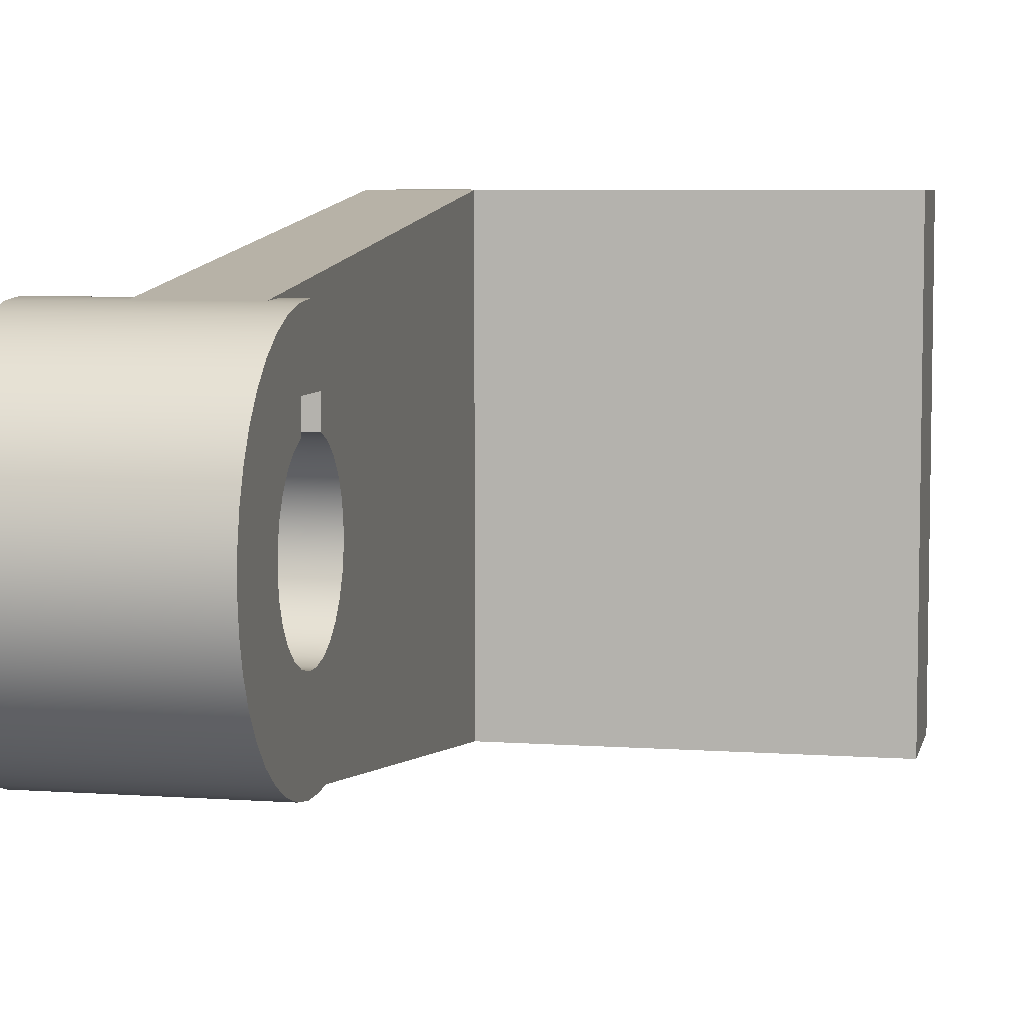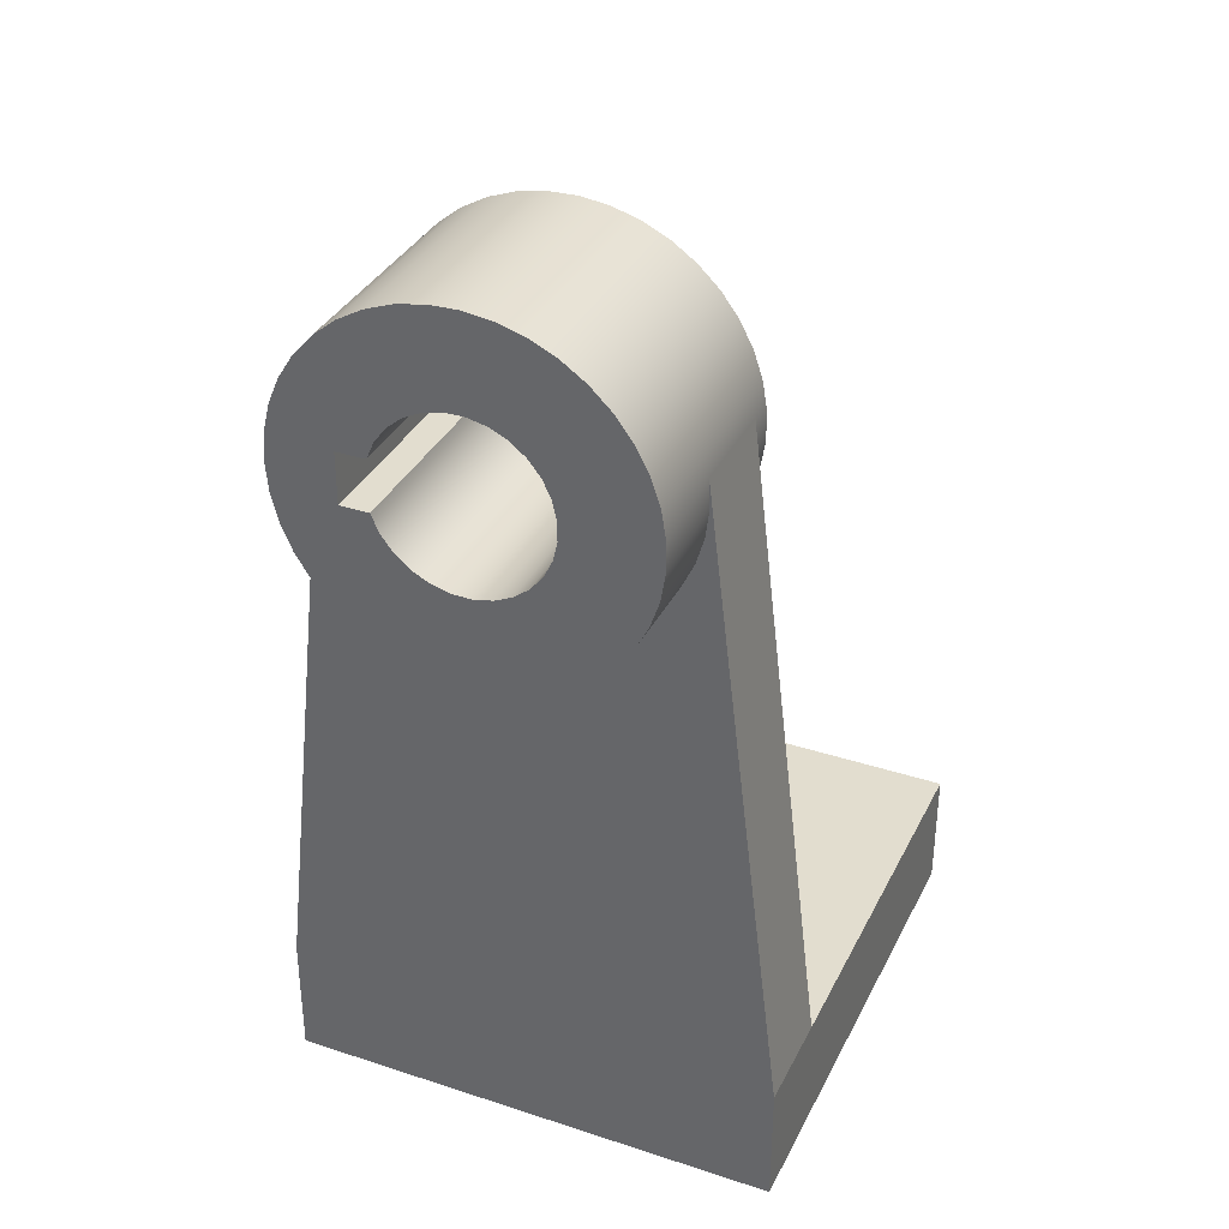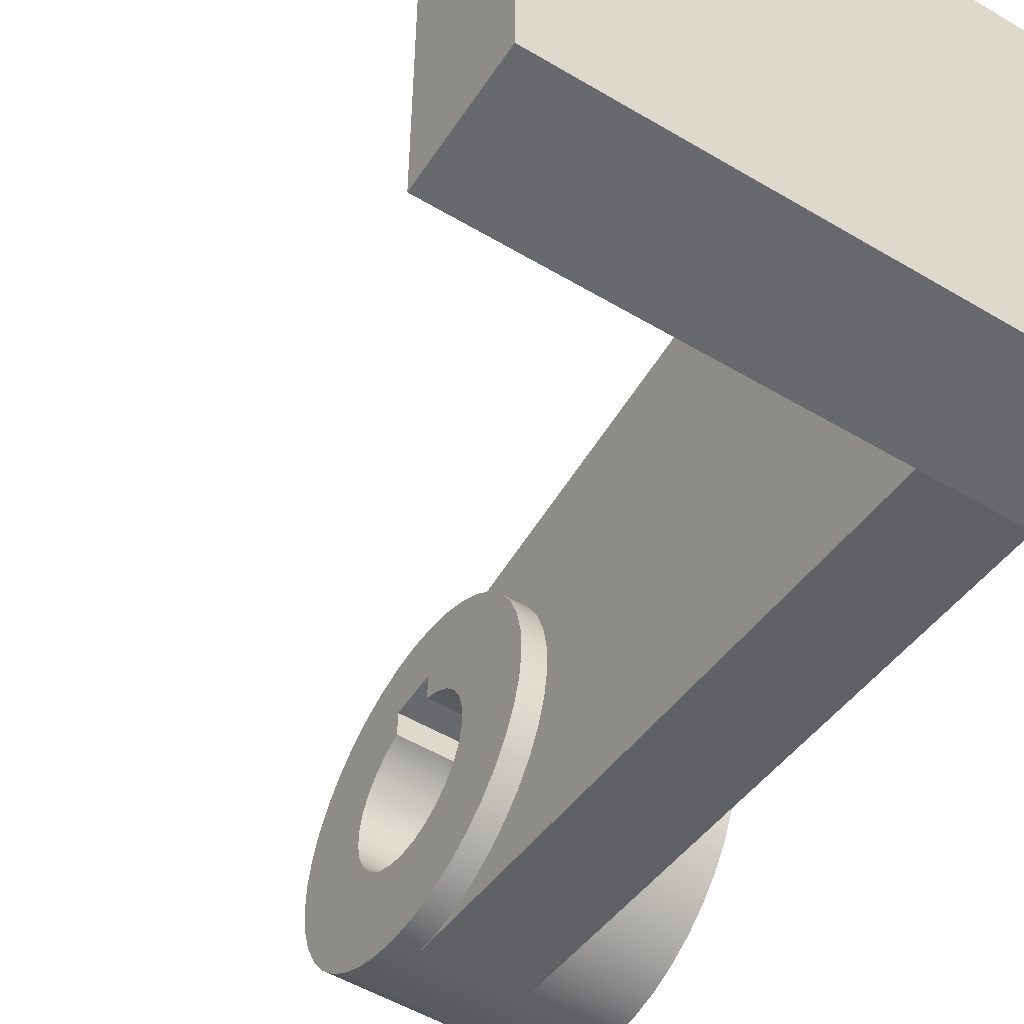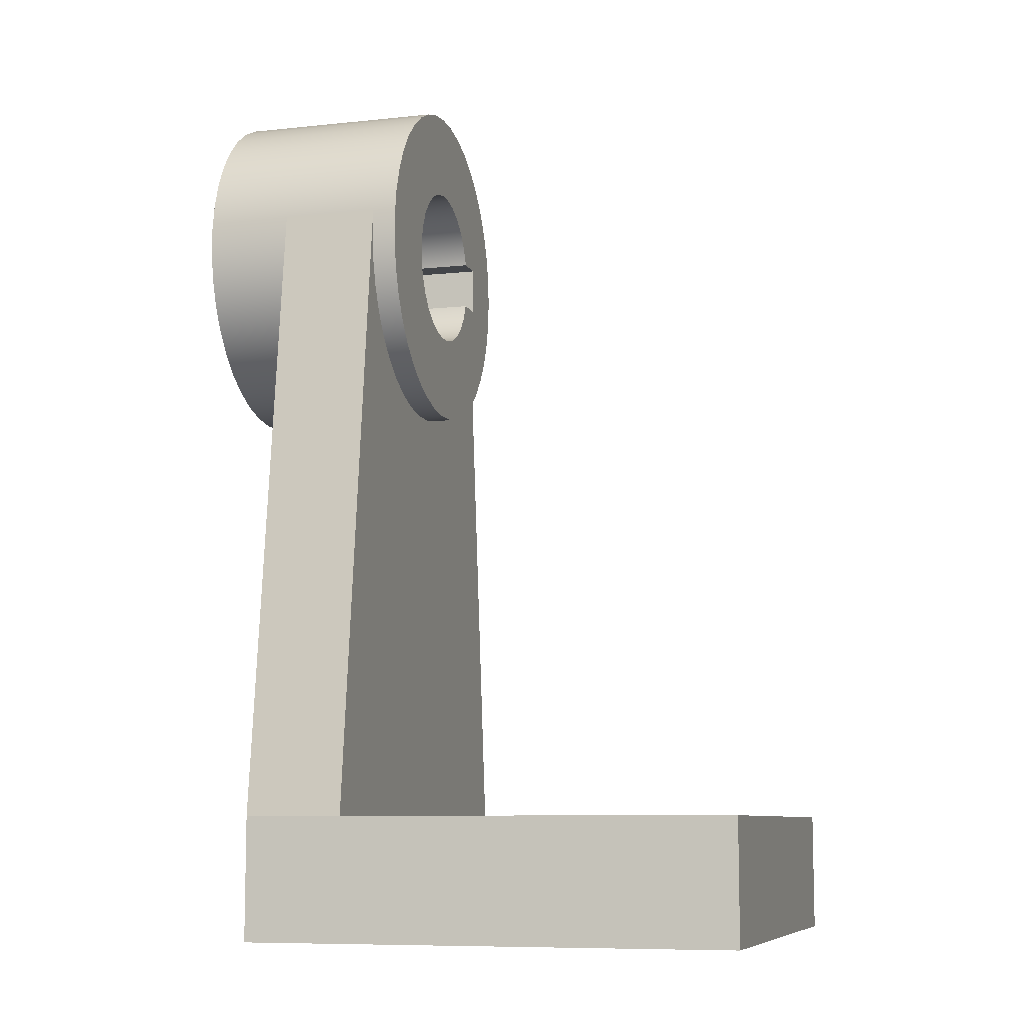
<metadata>
{"format":"obj","ext":"obj","renderer":"f3d","projection":"perspective","resolution":1024,"background":"white","views":[{"elev":6.4,"azim":-168.0,"up":"+Z"},{"elev":34.9,"azim":113.7,"up":"+Y"},{"elev":-52.7,"azim":-32.6,"up":"+Z"},{"elev":-8.6,"azim":-163.9,"up":"+Y"}]}
</metadata>
<code>
v 0 -10 -4.044
v 0 0.3401 -2.779
v 1.6 0.3401 -2.779
v 1.6 -10 -4.044
v 0 -10 3.956
v -6.4 -10 3.956
v -6.4 -12 3.956
v 1.6 -12 3.956
v 1.6 -10 3.956
v -0.4 0.4 1.289
v 3 0.4 1.289
v 3 0.4 1.75
v -0.4 0.4 1.75
v -0.4 -0.4 1.75
v 3 -0.4 1.75
v 3 -0.4 1.289
v -0.4 -0.4 1.289
v -0.4 -0.4 1.289
v -0.4 -0.6802 1.166
v -0.4 -0.9255 0.9829
v -0.4 -1.123 0.7491
v -0.4 -1.263 0.4768
v -0.4 -1.338 0.1799
v -0.4 -1.344 -0.1262
v -0.4 -1.281 -0.4258
v -0.4 -1.152 -0.7035
v -0.4 -0.9641 -0.945
v -0.4 -0.7264 -1.138
v -0.4 -0.4513 -1.272
v -0.4 -0.1531 -1.341
v -0.4 0.1531 -1.341
v -0.4 0.4513 -1.272
v -0.4 0.7264 -1.138
v -0.4 0.9641 -0.945
v -0.4 1.152 -0.7035
v -0.4 1.281 -0.4258
v -0.4 1.344 -0.1262
v -0.4 1.338 0.1799
v -0.4 1.263 0.4768
v -0.4 1.123 0.7491
v -0.4 0.9255 0.9829
v -0.4 0.6802 1.166
v -0.4 0.4 1.289
v -0.4 0.4 1.75
v -0.4 -0.4 1.75
v -0.4 1.665e-16 2.8
v -0.4 0.4492 2.764
v -0.4 0.8867 2.656
v -0.4 1.301 2.479
v -0.4 1.682 2.238
v -0.4 2.019 1.94
v -0.4 2.304 1.591
v -0.4 2.53 1.2
v -0.4 2.689 0.779
v -0.4 2.78 0.3375
v -0.4 2.798 -0.1127
v -0.4 2.743 -0.5601
v -0.4 2.618 -0.9929
v -0.4 2.425 -1.4
v -0.4 2.169 -1.771
v -0.4 1.857 -2.096
v -0.4 1.497 -2.367
v -0.4 1.098 -2.576
v -0.4 0.6701 -2.719
v -0.4 0.2253 -2.791
v -0.4 -0.2253 -2.791
v -0.4 -0.6701 -2.719
v -0.4 -1.098 -2.576
v -0.4 -1.497 -2.367
v -0.4 -1.857 -2.096
v -0.4 -2.169 -1.771
v -0.4 -2.425 -1.4
v -0.4 -2.618 -0.9929
v -0.4 -2.743 -0.5601
v -0.4 -2.798 -0.1127
v -0.4 -2.78 0.3375
v -0.4 -2.689 0.779
v -0.4 -2.53 1.2
v -0.4 -2.304 1.591
v -0.4 -2.019 1.94
v -0.4 -1.682 2.238
v -0.4 -1.301 2.479
v -0.4 -0.8867 2.656
v -0.4 -0.4492 2.764
v 3 0.4 1.289
v 3 0.6802 1.166
v 3 0.9255 0.9829
v 3 1.123 0.7491
v 3 1.263 0.4768
v 3 1.338 0.1799
v 3 1.344 -0.1262
v 3 1.281 -0.4258
v 3 1.152 -0.7035
v 3 0.9641 -0.945
v 3 0.7264 -1.138
v 3 0.4513 -1.272
v 3 0.1531 -1.341
v 3 -0.1531 -1.341
v 3 -0.4513 -1.272
v 3 -0.7264 -1.138
v 3 -0.9641 -0.945
v 3 -1.152 -0.7035
v 3 -1.281 -0.4258
v 3 -1.344 -0.1262
v 3 -1.338 0.1799
v 3 -1.263 0.4768
v 3 -1.123 0.7491
v 3 -0.9255 0.9829
v 3 -0.6802 1.166
v 3 -0.4 1.289
v 3 -0.4 1.75
v 3 0.4 1.75
v 3 1.665e-16 2.8
v 3 -0.4492 2.764
v 3 -0.8867 2.656
v 3 -1.301 2.479
v 3 -1.682 2.238
v 3 -2.019 1.94
v 3 -2.304 1.591
v 3 -2.53 1.2
v 3 -2.689 0.779
v 3 -2.78 0.3375
v 3 -2.798 -0.1127
v 3 -2.743 -0.5601
v 3 -2.618 -0.9929
v 3 -2.425 -1.4
v 3 -2.169 -1.771
v 3 -1.857 -2.096
v 3 -1.497 -2.367
v 3 -1.098 -2.576
v 3 -0.6701 -2.719
v 3 -0.2253 -2.791
v 3 0.2253 -2.791
v 3 0.6701 -2.719
v 3 1.098 -2.576
v 3 1.497 -2.367
v 3 1.857 -2.096
v 3 2.169 -1.771
v 3 2.425 -1.4
v 3 2.618 -0.9929
v 3 2.743 -0.5601
v 3 2.798 -0.1127
v 3 2.78 0.3375
v 3 2.689 0.779
v 3 2.53 1.2
v 3 2.304 1.591
v 3 2.019 1.94
v 3 1.682 2.238
v 3 1.301 2.479
v 3 0.8867 2.656
v 3 0.4492 2.764
v 0 0.3164 2.782
v 0 -0.133 2.797
v 0 -0.5791 2.739
v 0 -1.01 2.611
v 0 -1.415 2.416
v 0 -1.784 2.158
v 0 -2.106 1.845
v 0 -2.375 1.484
v 0 -2.581 1.085
v 0 -2.722 0.6572
v 0 -2.792 0.213
v 0 -2.79 -0.2367
v 0 -2.716 -0.6803
v 0 -2.572 -1.106
v 0 -2.362 -1.504
v 0 -2.091 -1.863
v 0 -1.765 -2.173
v 0 -1.395 -2.428
v 0 -0.988 -2.62
v 0 -0.5558 -2.744
v 0 -0.1093 -2.798
v 0 0.3401 -2.779
v 0 -10 -4.044
v 0 -10 3.956
v 0 0.3164 2.782
v 0 -10 3.956
v 1.6 -10 3.956
v 1.6 0.3164 2.782
v -6.4 -10 3.956
v -6.4 -10 -4.044
v -6.4 -12 -4.044
v -6.4 -12 3.956
v 0 -10 3.956
v 0 -10 -4.044
v -6.4 -10 -4.044
v -6.4 -10 3.956
v 0 -10 -4.044
v 1.6 -10 -4.044
v 1.6 -12 -4.044
v -6.4 -12 -4.044
v -6.4 -10 -4.044
v 3 1.665e-16 2.8
v 3 0.4492 2.764
v 3 0.8867 2.656
v 3 1.301 2.479
v 3 1.682 2.238
v 3 2.019 1.94
v 3 2.304 1.591
v 3 2.53 1.2
v 3 2.689 0.779
v 3 2.78 0.3375
v 3 2.798 -0.1127
v 3 2.743 -0.5601
v 3 2.618 -0.9929
v 3 2.425 -1.4
v 3 2.169 -1.771
v 3 1.857 -2.096
v 3 1.497 -2.367
v 3 1.098 -2.576
v 3 0.6701 -2.719
v 3 0.2253 -2.791
v 3 -0.2253 -2.791
v 3 -0.6701 -2.719
v 3 -1.098 -2.576
v 3 -1.497 -2.367
v 3 -1.857 -2.096
v 3 -2.169 -1.771
v 3 -2.425 -1.4
v 3 -2.618 -0.9929
v 3 -2.743 -0.5601
v 3 -2.798 -0.1127
v 3 -2.78 0.3375
v 3 -2.689 0.779
v 3 -2.53 1.2
v 3 -2.304 1.591
v 3 -2.019 1.94
v 3 -1.682 2.238
v 3 -1.301 2.479
v 3 -0.8867 2.656
v 3 -0.4492 2.764
v -0.4 1.665e-16 2.8
v -0.4 -0.4492 2.764
v -0.4 -0.8867 2.656
v -0.4 -1.301 2.479
v -0.4 -1.682 2.238
v -0.4 -2.019 1.94
v -0.4 -2.304 1.591
v -0.4 -2.53 1.2
v -0.4 -2.689 0.779
v -0.4 -2.78 0.3375
v -0.4 -2.798 -0.1127
v -0.4 -2.743 -0.5601
v -0.4 -2.618 -0.9929
v -0.4 -2.425 -1.4
v -0.4 -2.169 -1.771
v -0.4 -1.857 -2.096
v -0.4 -1.497 -2.367
v -0.4 -1.098 -2.576
v -0.4 -0.6701 -2.719
v -0.4 -0.2253 -2.791
v -0.4 0.2253 -2.791
v -0.4 0.6701 -2.719
v -0.4 1.098 -2.576
v -0.4 1.497 -2.367
v -0.4 1.857 -2.096
v -0.4 2.169 -1.771
v -0.4 2.425 -1.4
v -0.4 2.618 -0.9929
v -0.4 2.743 -0.5601
v -0.4 2.798 -0.1127
v -0.4 2.78 0.3375
v -0.4 2.689 0.779
v -0.4 2.53 1.2
v -0.4 2.304 1.591
v -0.4 2.019 1.94
v -0.4 1.682 2.238
v -0.4 1.301 2.479
v -0.4 0.8867 2.656
v -0.4 0.4492 2.764
v 0 0.3164 2.782
v 1.6 0.3164 2.782
v 1.6 -0.133 2.797
v 1.6 -0.5791 2.739
v 1.6 -1.01 2.611
v 1.6 -1.415 2.416
v 1.6 -1.784 2.158
v 1.6 -2.106 1.845
v 1.6 -2.375 1.484
v 1.6 -2.581 1.085
v 1.6 -2.722 0.6572
v 1.6 -2.792 0.213
v 1.6 -2.79 -0.2367
v 1.6 -2.716 -0.6803
v 1.6 -2.572 -1.106
v 1.6 -2.362 -1.504
v 1.6 -2.091 -1.863
v 1.6 -1.765 -2.173
v 1.6 -1.395 -2.428
v 1.6 -0.988 -2.62
v 1.6 -0.5558 -2.744
v 1.6 -0.1093 -2.798
v 1.6 0.3401 -2.779
v 0 0.3401 -2.779
v 0 -0.1093 -2.798
v 0 -0.5558 -2.744
v 0 -0.988 -2.62
v 0 -1.395 -2.428
v 0 -1.765 -2.173
v 0 -2.091 -1.863
v 0 -2.362 -1.504
v 0 -2.572 -1.106
v 0 -2.716 -0.6803
v 0 -2.79 -0.2367
v 0 -2.792 0.213
v 0 -2.722 0.6572
v 0 -2.581 1.085
v 0 -2.375 1.484
v 0 -2.106 1.845
v 0 -1.784 2.158
v 0 -1.415 2.416
v 0 -1.01 2.611
v 0 -0.5791 2.739
v 0 -0.133 2.797
v 1.6 0.3164 2.782
v 3 1.665e-16 2.8
v -0.4 1.665e-16 2.8
v 0 -0.133 2.797
v -0.4 0.4 1.75
v 3 0.4 1.75
v 3 -0.4 1.75
v -0.4 -0.4 1.75
v -6.4 -12 -4.044
v 1.6 -12 -4.044
v 1.6 -12 3.956
v -6.4 -12 3.956
v -0.4 -0.4 1.289
v 3 -0.4 1.289
v 3 -0.6802 1.166
v 3 -0.9255 0.9829
v 3 -1.123 0.7491
v 3 -1.263 0.4768
v 3 -1.338 0.1799
v 3 -1.344 -0.1262
v 3 -1.281 -0.4258
v 3 -1.152 -0.7035
v 3 -0.9641 -0.945
v 3 -0.7264 -1.138
v 3 -0.4513 -1.272
v 3 -0.1531 -1.341
v 3 0.1531 -1.341
v 3 0.4513 -1.272
v 3 0.7264 -1.138
v 3 0.9641 -0.945
v 3 1.152 -0.7035
v 3 1.281 -0.4258
v 3 1.344 -0.1262
v 3 1.338 0.1799
v 3 1.263 0.4768
v 3 1.123 0.7491
v 3 0.9255 0.9829
v 3 0.6802 1.166
v 3 0.4 1.289
v -0.4 0.4 1.289
v -0.4 0.6802 1.166
v -0.4 0.9255 0.9829
v -0.4 1.123 0.7491
v -0.4 1.263 0.4768
v -0.4 1.338 0.1799
v -0.4 1.344 -0.1262
v -0.4 1.281 -0.4258
v -0.4 1.152 -0.7035
v -0.4 0.9641 -0.945
v -0.4 0.7264 -1.138
v -0.4 0.4513 -1.272
v -0.4 0.1531 -1.341
v -0.4 -0.1531 -1.341
v -0.4 -0.4513 -1.272
v -0.4 -0.7264 -1.138
v -0.4 -0.9641 -0.945
v -0.4 -1.152 -0.7035
v -0.4 -1.281 -0.4258
v -0.4 -1.344 -0.1262
v -0.4 -1.338 0.1799
v -0.4 -1.263 0.4768
v -0.4 -1.123 0.7491
v -0.4 -0.9255 0.9829
v -0.4 -0.6802 1.166
v 1.6 0.3401 -2.779
v 1.6 -0.1093 -2.798
v 1.6 -0.5558 -2.744
v 1.6 -0.988 -2.62
v 1.6 -1.395 -2.428
v 1.6 -1.765 -2.173
v 1.6 -2.091 -1.863
v 1.6 -2.362 -1.504
v 1.6 -2.572 -1.106
v 1.6 -2.716 -0.6803
v 1.6 -2.79 -0.2367
v 1.6 -2.792 0.213
v 1.6 -2.722 0.6572
v 1.6 -2.581 1.085
v 1.6 -2.375 1.484
v 1.6 -2.106 1.845
v 1.6 -1.784 2.158
v 1.6 -1.415 2.416
v 1.6 -1.01 2.611
v 1.6 -0.5791 2.739
v 1.6 -0.133 2.797
v 1.6 0.3164 2.782
v 1.6 -10 3.956
v 1.6 -12 3.956
v 1.6 -12 -4.044
v 1.6 -10 -4.044
f 1 2 4
f 4 2 3
f 6 7 5
f 5 7 8
f 5 8 9
f 11 12 10
f 10 12 13
f 15 16 14
f 14 16 17
f 18 19 45
f 45 19 82
f 45 82 83
f 82 19 81
f 81 19 20
f 81 20 80
f 80 20 21
f 80 21 79
f 79 21 78
f 78 21 22
f 78 22 77
f 77 22 23
f 77 23 76
f 76 23 75
f 75 23 24
f 75 24 74
f 74 24 25
f 74 25 73
f 73 25 26
f 73 26 72
f 72 26 71
f 71 26 27
f 71 27 70
f 70 27 28
f 70 28 69
f 69 28 68
f 68 28 29
f 68 29 67
f 67 29 30
f 67 30 66
f 66 30 31
f 66 31 65
f 65 31 64
f 64 31 32
f 64 32 63
f 63 32 33
f 63 33 62
f 62 33 61
f 61 33 34
f 61 34 60
f 60 34 35
f 60 35 59
f 59 35 58
f 58 35 36
f 58 36 57
f 57 36 37
f 57 37 56
f 56 37 38
f 56 38 55
f 55 38 54
f 54 38 39
f 54 39 53
f 53 39 40
f 53 40 52
f 52 40 51
f 51 40 41
f 51 41 50
f 50 41 42
f 50 42 49
f 49 42 44
f 49 44 48
f 48 44 47
f 47 44 46
f 46 44 45
f 46 45 84
f 84 45 83
f 42 43 44
f 85 86 112
f 112 86 149
f 112 149 150
f 149 86 148
f 148 86 87
f 148 87 147
f 147 87 88
f 147 88 146
f 146 88 145
f 145 88 89
f 145 89 144
f 144 89 90
f 144 90 143
f 143 90 142
f 142 90 91
f 142 91 141
f 141 91 92
f 141 92 140
f 140 92 93
f 140 93 139
f 139 93 138
f 138 93 94
f 138 94 137
f 137 94 95
f 137 95 136
f 136 95 135
f 135 95 96
f 135 96 134
f 134 96 97
f 134 97 133
f 133 97 132
f 132 97 98
f 132 98 131
f 131 98 99
f 131 99 130
f 130 99 100
f 130 100 129
f 129 100 128
f 128 100 101
f 128 101 127
f 127 101 102
f 127 102 126
f 126 102 125
f 125 102 103
f 125 103 124
f 124 103 104
f 124 104 123
f 123 104 105
f 123 105 122
f 122 105 121
f 121 105 106
f 121 106 120
f 120 106 107
f 120 107 119
f 119 107 118
f 118 107 108
f 118 108 117
f 117 108 109
f 117 109 116
f 116 109 111
f 116 111 115
f 115 111 114
f 114 111 113
f 113 111 112
f 113 112 151
f 151 112 150
f 109 110 111
f 152 153 175
f 175 153 154
f 175 154 155
f 155 156 175
f 175 156 157
f 175 157 158
f 158 159 175
f 175 159 160
f 175 160 161
f 161 162 175
f 175 162 163
f 175 163 174
f 174 163 164
f 174 164 165
f 165 166 174
f 174 166 167
f 174 167 168
f 168 169 174
f 174 169 170
f 174 170 171
f 171 172 174
f 174 172 173
f 176 177 179
f 179 177 178
f 180 181 183
f 183 181 182
f 185 186 184
f 184 186 187
f 189 190 188
f 188 190 191
f 188 191 192
f 194 315 193
f 316 272 273
f 316 273 231
f 231 273 274
f 231 274 230
f 230 274 275
f 230 275 229
f 229 275 276
f 229 276 228
f 228 276 277
f 228 277 227
f 227 277 278
f 227 278 226
f 226 278 279
f 226 279 225
f 225 279 280
f 225 280 224
f 224 280 281
f 224 281 223
f 223 281 282
f 223 282 222
f 222 282 283
f 222 283 221
f 221 283 284
f 221 284 220
f 220 284 285
f 220 285 219
f 219 285 286
f 219 286 218
f 218 286 287
f 218 287 217
f 217 287 288
f 217 288 216
f 216 288 289
f 216 289 215
f 215 289 290
f 215 290 214
f 214 290 291
f 214 291 213
f 213 291 292
f 213 292 212
f 212 292 293
f 212 293 211
f 211 293 253
f 211 253 210
f 210 253 254
f 210 254 209
f 209 254 255
f 209 255 208
f 208 255 256
f 208 256 207
f 207 256 257
f 207 257 206
f 206 257 258
f 206 258 205
f 205 258 259
f 205 259 204
f 204 259 260
f 204 260 203
f 203 260 261
f 203 261 202
f 202 261 262
f 202 262 201
f 201 262 263
f 201 263 200
f 200 263 264
f 200 264 199
f 199 264 265
f 199 265 198
f 198 265 266
f 198 266 197
f 197 266 267
f 197 267 196
f 196 267 268
f 196 268 195
f 195 268 269
f 195 269 194
f 194 269 270
f 194 270 315
f 315 270 271
f 271 270 317
f 271 317 314
f 318 232 233
f 318 233 313
f 313 233 234
f 313 234 312
f 312 234 235
f 312 235 311
f 311 235 236
f 311 236 310
f 310 236 237
f 310 237 309
f 309 237 238
f 309 238 308
f 308 238 239
f 308 239 307
f 307 239 240
f 307 240 306
f 306 240 241
f 306 241 305
f 305 241 242
f 305 242 304
f 304 242 243
f 304 243 303
f 303 243 244
f 303 244 302
f 302 244 245
f 302 245 301
f 301 245 246
f 301 246 300
f 300 246 247
f 300 247 299
f 299 247 248
f 299 248 298
f 298 248 249
f 298 249 297
f 297 249 250
f 297 250 296
f 296 250 251
f 296 251 295
f 295 251 252
f 295 252 294
f 294 252 253
f 294 253 293
f 320 321 319
f 319 321 322
f 324 325 323
f 323 325 326
f 327 328 378
f 378 328 329
f 378 329 330
f 378 330 377
f 377 330 331
f 377 331 376
f 376 331 332
f 376 332 375
f 375 332 333
f 375 333 374
f 374 333 334
f 374 334 373
f 373 334 335
f 373 335 372
f 372 335 336
f 372 336 371
f 371 336 337
f 371 337 370
f 370 337 338
f 370 338 369
f 369 338 339
f 369 339 368
f 368 339 340
f 368 340 367
f 367 340 341
f 367 341 366
f 366 341 342
f 366 342 365
f 365 342 343
f 365 343 364
f 364 343 344
f 364 344 363
f 363 344 345
f 363 345 362
f 362 345 346
f 362 346 361
f 361 346 347
f 361 347 360
f 360 347 348
f 360 348 359
f 359 348 349
f 359 349 358
f 358 349 350
f 358 350 357
f 357 350 351
f 357 351 356
f 356 351 352
f 356 352 355
f 355 352 354
f 354 352 353
f 379 380 404
f 404 380 381
f 404 381 382
f 382 383 404
f 404 383 384
f 404 384 385
f 385 386 404
f 404 386 387
f 404 387 388
f 388 389 404
f 404 389 401
f 404 401 403
f 403 401 402
f 389 390 401
f 401 390 391
f 401 391 392
f 392 393 401
f 401 393 394
f 401 394 395
f 395 396 401
f 401 396 397
f 401 397 398
f 398 399 401
f 401 399 400

</code>
